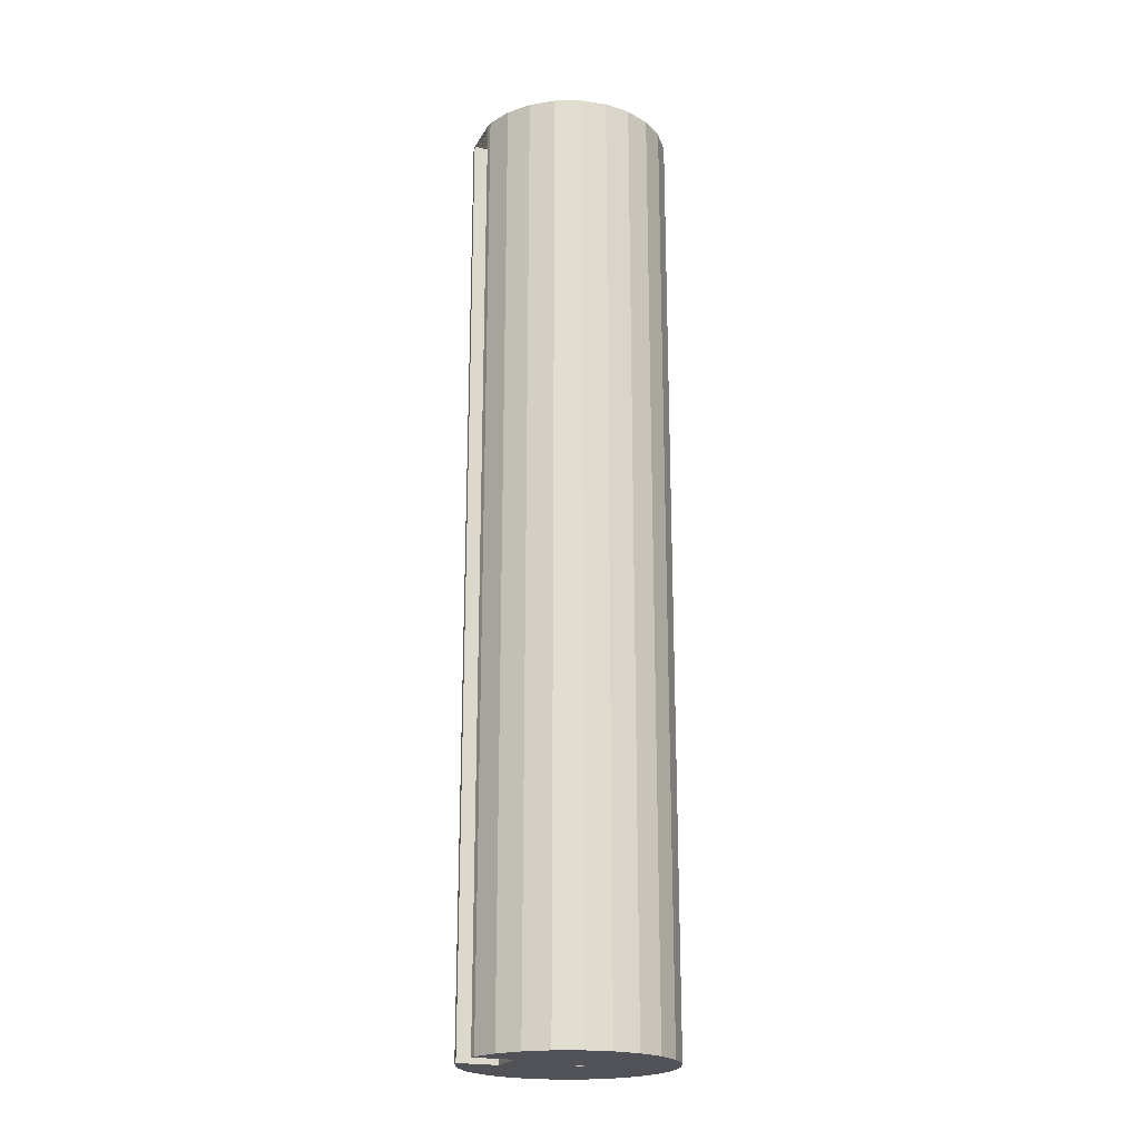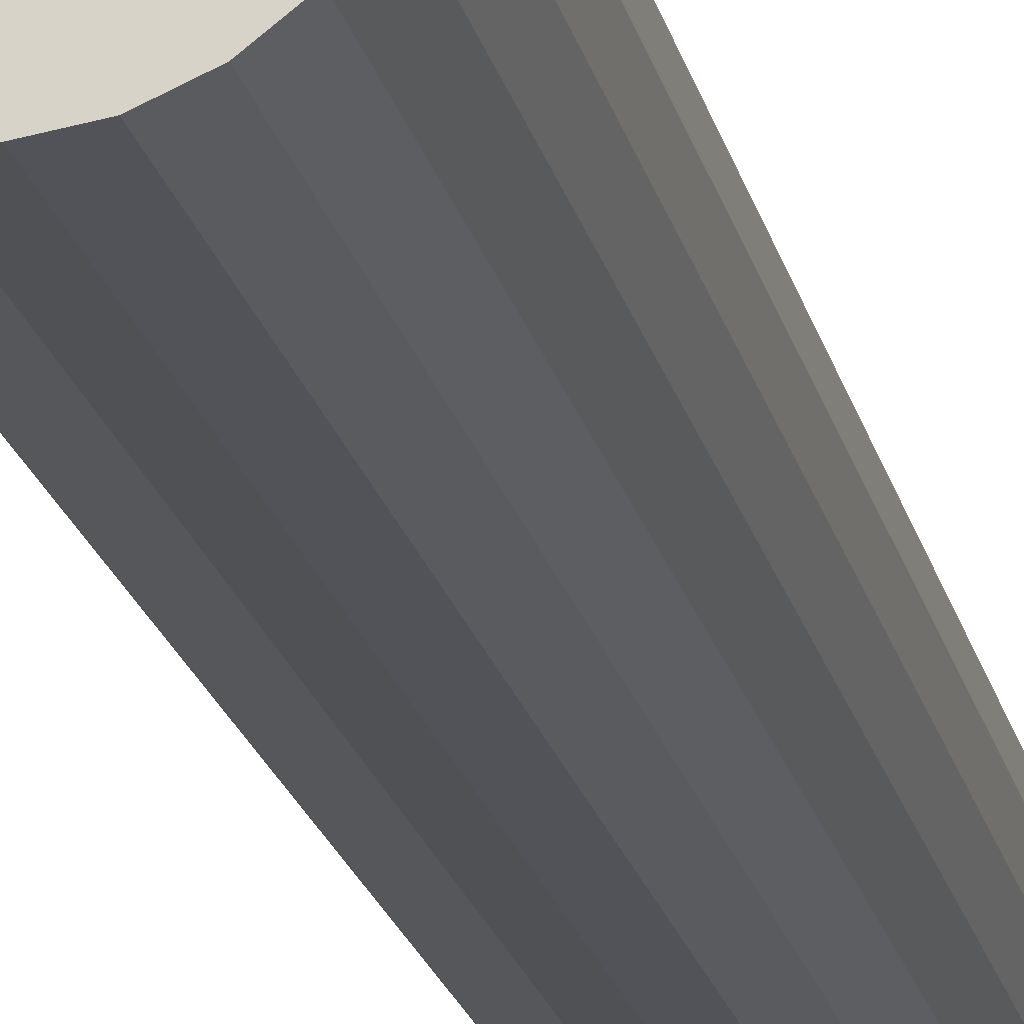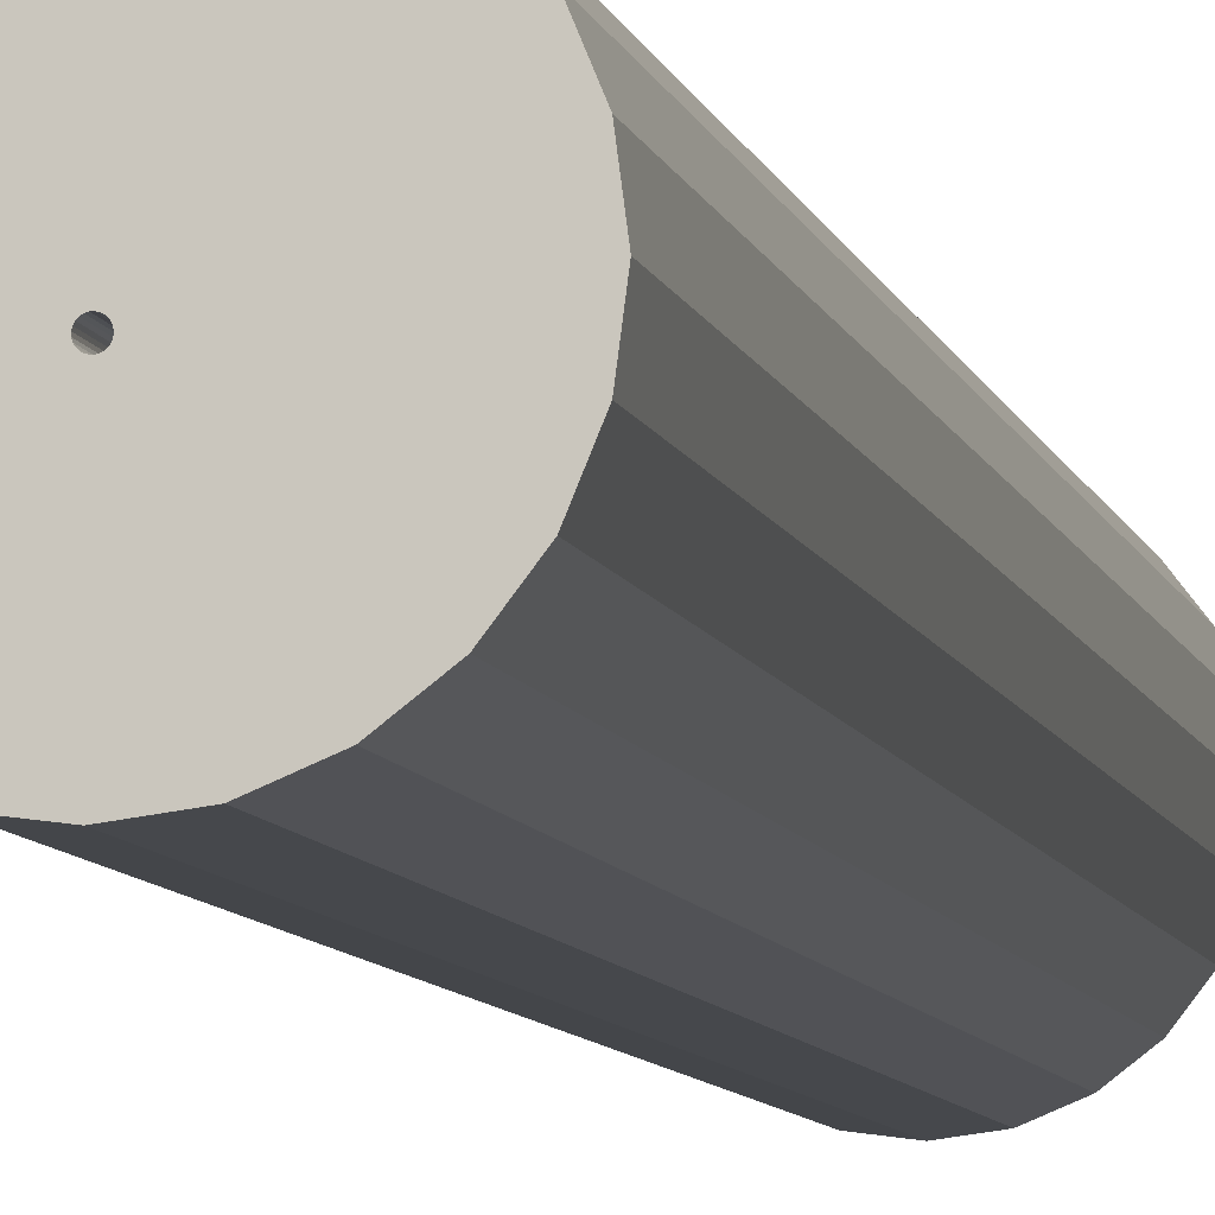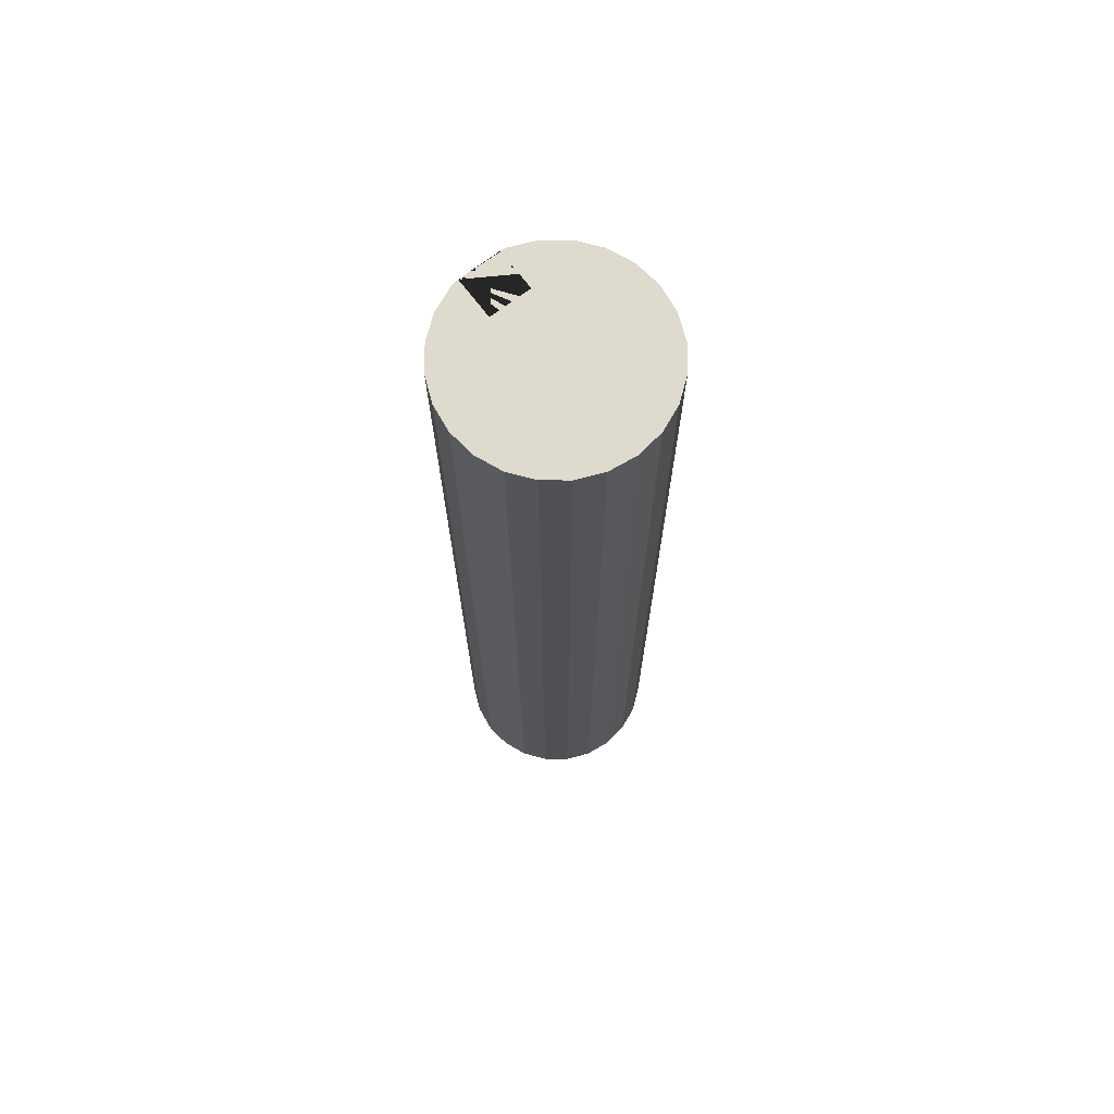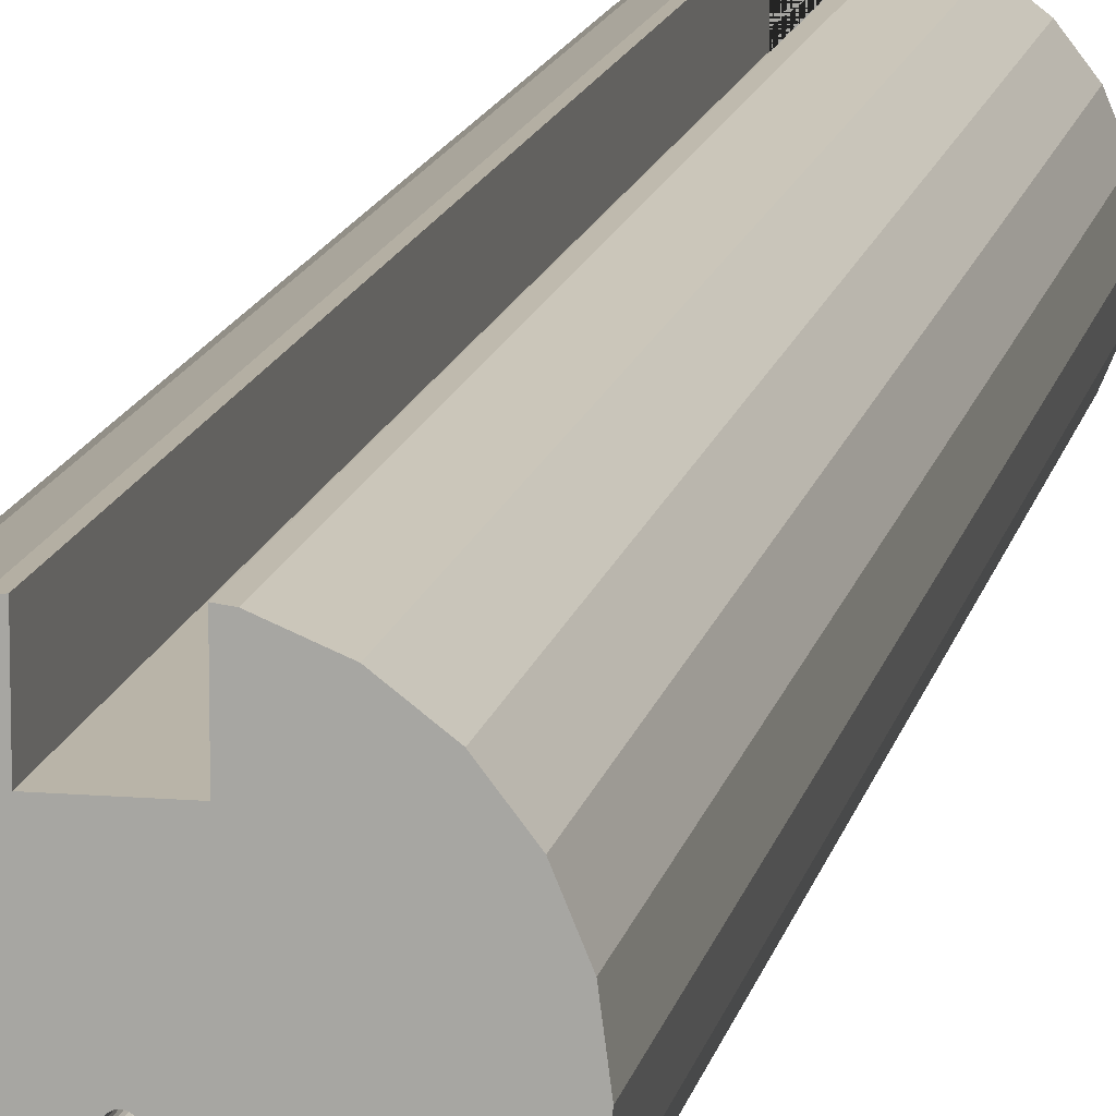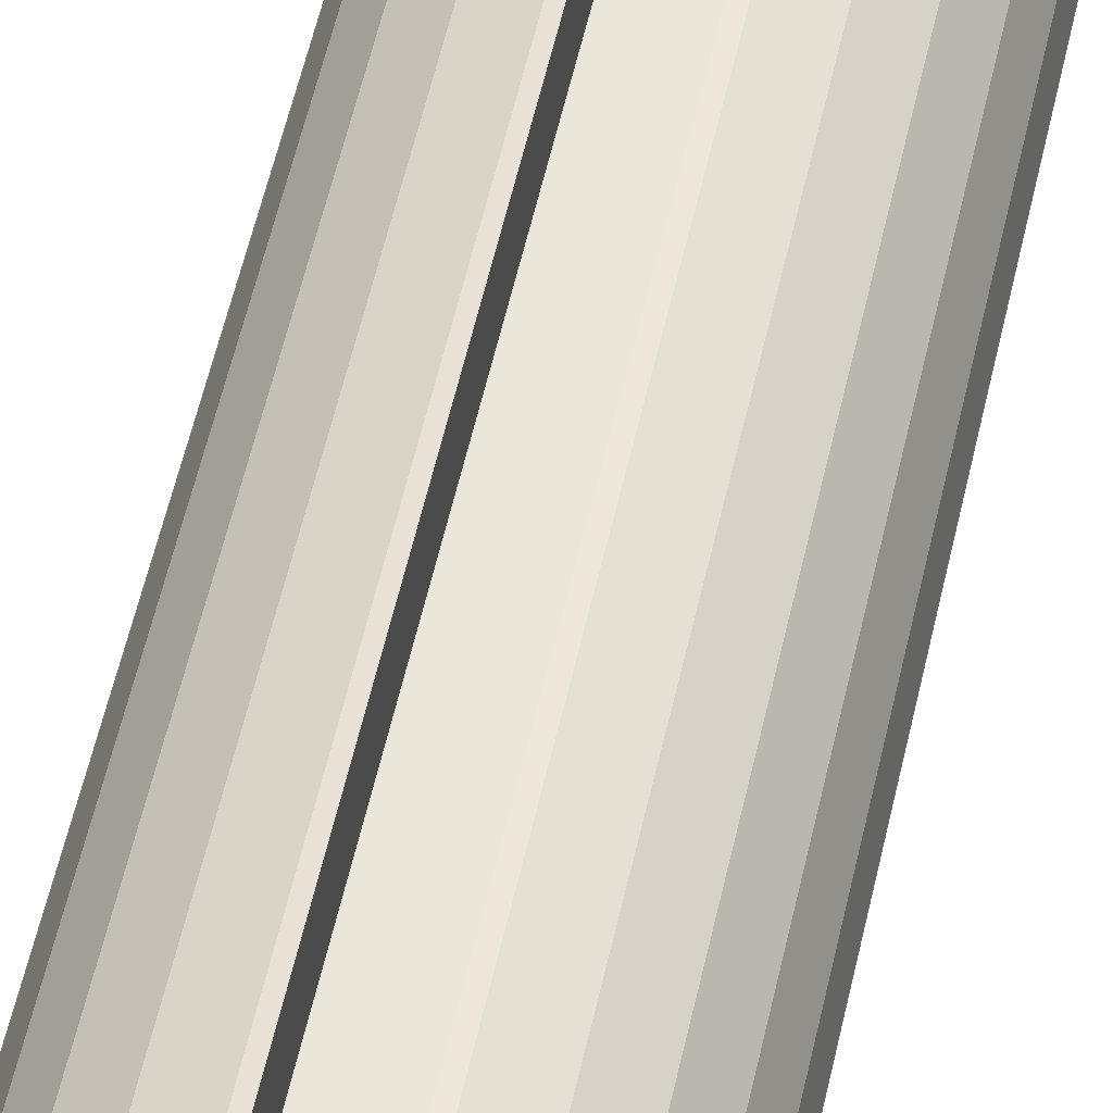
<metadata>
{"format":"obj","ext":"obj","renderer":"f3d","projection":"perspective","resolution":1024,"background":"white","views":[{"elev":-21.4,"azim":-111.9,"up":"+Z"},{"elev":-22.1,"azim":-166.5,"up":"+Y"},{"elev":-7.4,"azim":-168.4,"up":"+Y"},{"elev":71.3,"azim":-37.4,"up":"+Z"},{"elev":13.1,"azim":-169.2,"up":"+Y"},{"elev":55.0,"azim":-167.6,"up":"+Y"}]}
</metadata>
<code>
g Mesh1 Mesh1 iRobot_thin_obj Model
v 0.1891 0.3748 3.116
v 0.1891 0.3748 -0.4022
v 0.0981 0.4125 -0.4022
v 0.0981 0.4125 3.116
f 1 2 3 4
v 0.2672 0.3149 3.116
v 0.2672 0.3149 -0.4022
f 5 6 2 1
v 0.3271 0.2367 3.116
v 0.3271 0.2367 -0.4022
f 7 8 6 5
v 0.3648 0.1458 3.116
v 0.3648 0.1458 -0.4022
f 9 10 8 7
v 0.3777 0.04813 3.116
v 0.3777 0.04813 -0.4022
f 11 12 10 9
v 0.3648 -0.0495 3.116
v 0.3648 -0.0495 -0.4022
f 13 14 12 11
v 0.3271 -0.1405 3.116
v 0.3271 -0.1405 -0.4022
f 15 16 14 13
v 0.2672 -0.2186 3.116
v 0.2672 -0.2186 -0.4022
f 17 18 16 15
v 0.1891 -0.2785 3.116
v 0.1891 -0.2785 -0.4022
f 19 20 18 17
v 0.0981 -0.3162 3.116
v 0.0981 -0.3162 -0.4022
f 21 22 20 19
v 0.0004742 -0.3291 3.116
v 0.0004742 -0.3291 -0.4022
f 23 24 22 21
v -0.09715 -0.3162 3.116
v -0.09715 -0.3162 -0.4022
f 25 26 24 23
v -0.1881 -0.2785 3.116
v -0.1881 -0.2785 -0.4022
f 27 28 26 25
v -0.2662 -0.2186 3.116
v -0.2662 -0.2186 -0.4022
f 29 30 28 27
v -0.3262 -0.1405 3.116
v -0.3262 -0.1405 -0.4022
f 31 32 30 29
v -0.3639 -0.0495 3.116
v -0.3639 -0.0495 -0.4022
f 33 34 32 31
v -0.3767 0.04813 3.116
v -0.3767 0.04813 -0.4022
f 35 36 34 33
v -0.3639 0.1458 3.116
v -0.3639 0.1458 -0.4022
f 37 38 36 35
v -0.3262 0.2367 3.116
v -0.3262 0.2367 -0.4022
f 39 40 38 37
v -0.2662 0.3149 3.116
v -0.2662 0.3149 -0.4022
f 41 42 40 39
v -0.1881 0.3748 3.116
v -0.1881 0.3748 -0.4022
f 43 44 42 41
v -0.09715 0.4125 3.116
v -0.09715 0.4125 -0.4022
f 45 46 44 43
v -0.07432 0.4155 3.116
v -0.07432 0.4155 -0.4022
f 47 48 46 45
v -0.07432 0.2646 3.116
v -0.07432 0.2646 -0.4022
f 49 50 48 47
v 0.07656 0.2646 3.116
v 0.07656 0.2646 -0.4022
f 51 52 50 49
v 0.07656 0.4153 3.116
v 0.07656 0.4153 0.4752
v 0.07656 0.4153 -0.4022
f 53 54 55 52 51
f 4 3 55 54 53
f 2 55 3
f 6 55 2
f 6 52 55
f 8 52 6
f 8 40 52
f 8 38 40
f 10 38 8
f 10 36 38
f 12 36 10
v -0.003912 0.02296 -0.4022
f 56 36 12
v -0.007744 0.02205 -0.4022
f 57 36 56
v -0.01121 0.02018 -0.4022
f 58 36 57
v -0.01407 0.01747 -0.4022
f 59 36 58
v -0.01613 0.01411 -0.4022
f 60 36 59
v -0.01726 0.01034 -0.4022
f 61 36 60
v -0.01737 0.006402 -0.4022
f 62 36 61
v -0.01645 0.00257 -0.4022
f 63 36 62
v -0.01458 -0.0008939 -0.4022
f 64 36 63
v -0.01187 -0.003755 -0.4022
f 65 36 64
v -0.008517 -0.005818 -0.4022
f 66 36 65
v -0.004742 -0.006943 -0.4022
f 67 36 66
f 67 34 36
v -0.000805 -0.007052 -0.4022
f 34 67 68
v -0.004742 -0.006943 -0.2792
v -0.000805 -0.007052 -0.2792
f 69 70 68 67
v 0.009352 -0.001558 -0.2792
v 0.006491 -0.004265 -0.2792
v 0.003026 -0.006139 -0.2792
v -0.008517 -0.005818 -0.2792
v -0.01187 -0.003755 -0.2792
v -0.01458 -0.0008939 -0.2792
v -0.01645 0.00257 -0.2792
v -0.01737 0.006402 -0.2792
v -0.01726 0.01034 -0.2792
v -0.01613 0.01411 -0.2792
v -0.01407 0.01747 -0.2792
v -0.01121 0.02018 -0.2792
v -0.007744 0.02205 -0.2792
v -0.003912 0.02296 -0.2792
v 2.485e-05 0.02285 -0.2792
v 0.0038 0.02173 -0.2792
v 0.007155 0.01967 -0.2792
v 0.009862 0.0168 -0.2792
v 0.01174 0.01334 -0.2792
v 0.01265 0.009509 -0.2792
v 0.01254 0.005572 -0.2792
v 0.01142 0.001797 -0.2792
f 71 72 73 70 69 74 75 76 77 78 79 80 81 82 83 84 85 86 87 88 89 90 91 92
v 0.009352 -0.001558 -0.4022
v 0.006491 -0.004265 -0.4022
f 72 71 93 94
v 0.01142 0.001797 -0.4022
f 71 92 95 93
v 0.01254 0.005572 -0.4022
f 92 91 96 95
v 0.01265 0.009509 -0.4022
f 91 90 97 96
v 0.01174 0.01334 -0.4022
f 90 89 98 97
v 0.009862 0.0168 -0.4022
f 89 88 99 98
v 0.007155 0.01967 -0.4022
f 88 87 100 99
v 0.0038 0.02173 -0.4022
f 87 86 101 100
v 2.485e-05 0.02285 -0.4022
f 86 85 102 101
f 85 84 56 102
f 84 83 57 56
f 83 82 58 57
f 82 81 59 58
f 81 80 60 59
f 80 79 61 60
f 79 78 62 61
f 78 77 63 62
f 77 76 64 63
f 76 75 65 64
f 75 74 66 65
f 74 69 67 66
f 12 102 56
f 12 101 102
f 12 100 101
f 12 99 100
f 12 98 99
f 12 97 98
f 12 96 97
f 12 95 96
f 12 93 95
f 12 94 93
v 0.003026 -0.006139 -0.4022
f 12 103 94
f 12 68 103
f 14 68 12
f 14 34 68
f 14 32 34
f 16 32 14
f 16 30 32
f 18 30 16
f 18 28 30
f 20 28 18
f 20 26 28
f 22 26 20
f 26 22 24
f 70 73 103 68
f 73 72 94 103
f 52 40 50
f 42 50 40
f 50 42 48
f 48 42 44
f 48 44 46
f 47 45 43 41 39 37 35 33 31 29 27 25 23 21 19 17 15 13 11 9 7 5 1 4 53 51 49
g Mesh23 Mesh2 iRobot_thin_obj Model
v 0.07527 0.4155 0.4752
v 0.07656 0.4155 0.4752
f 104 105 54

</code>
